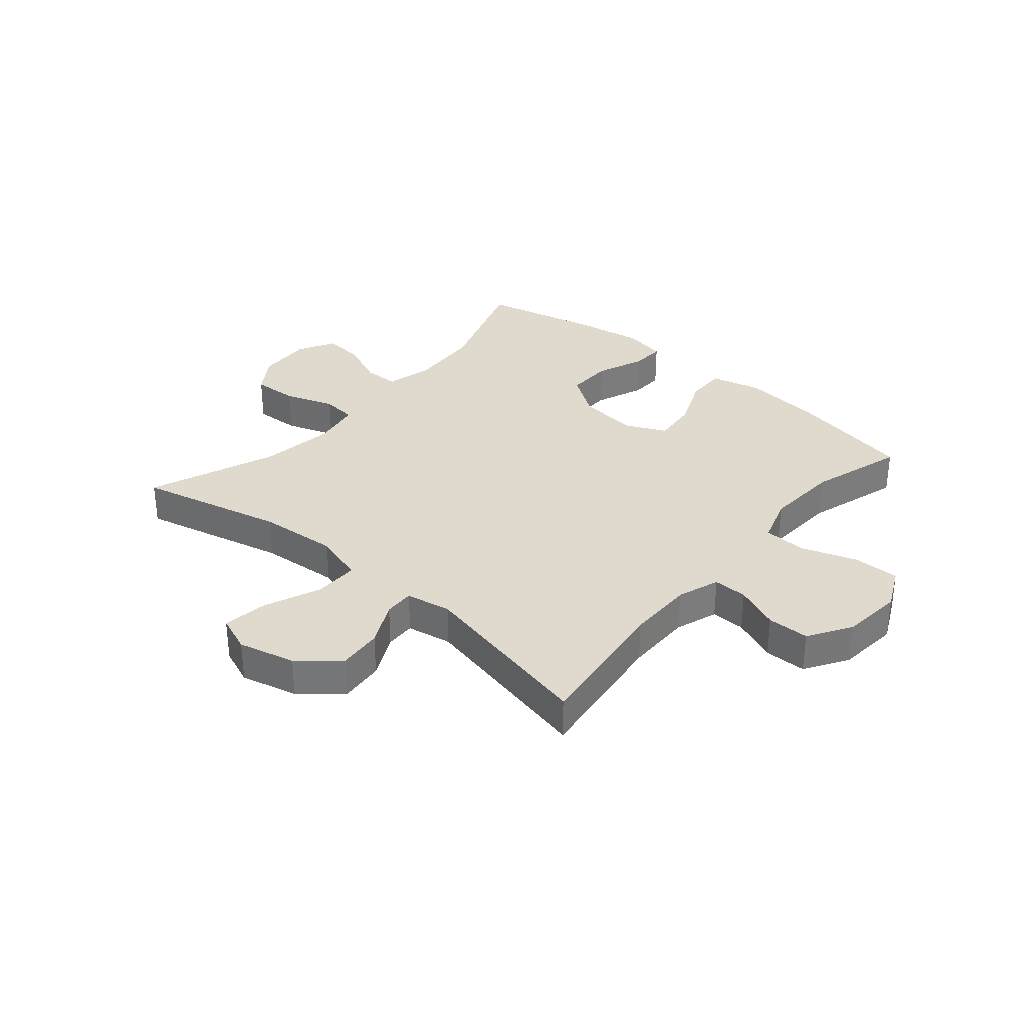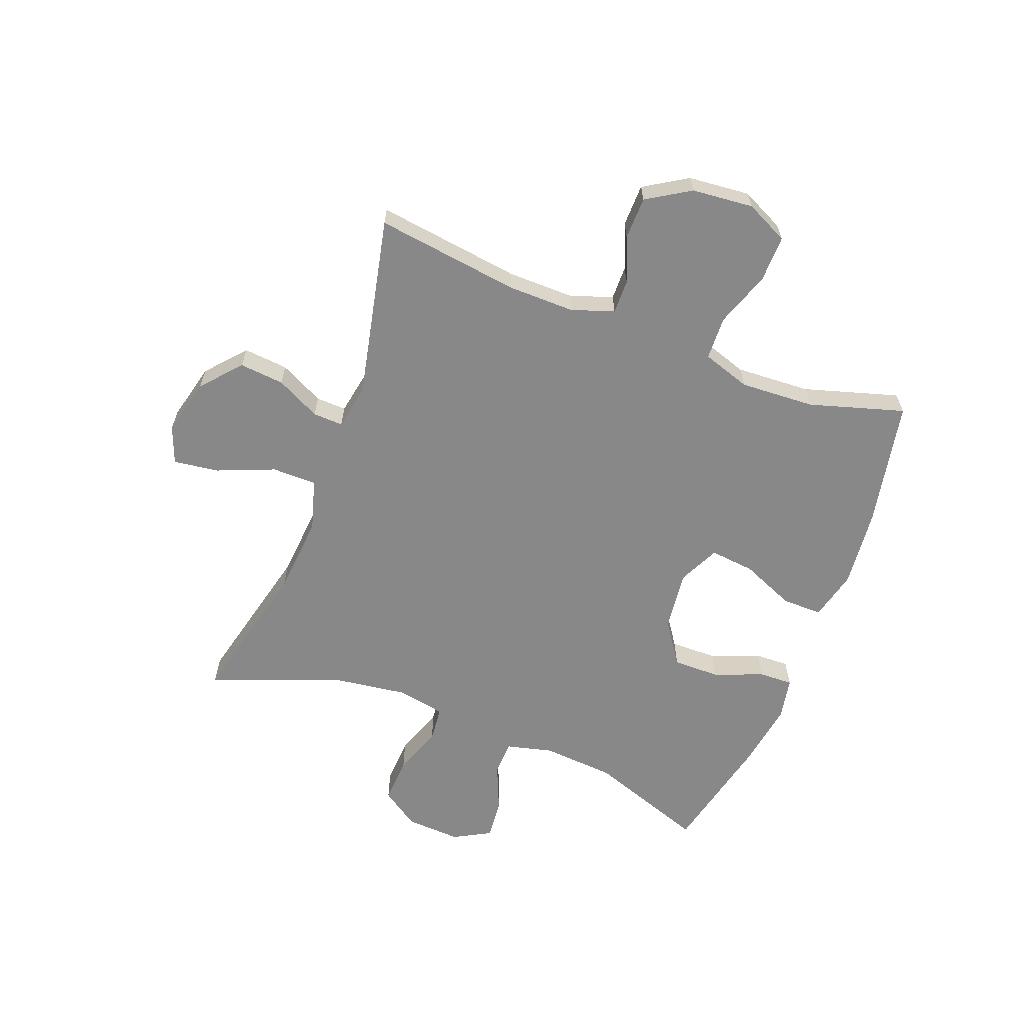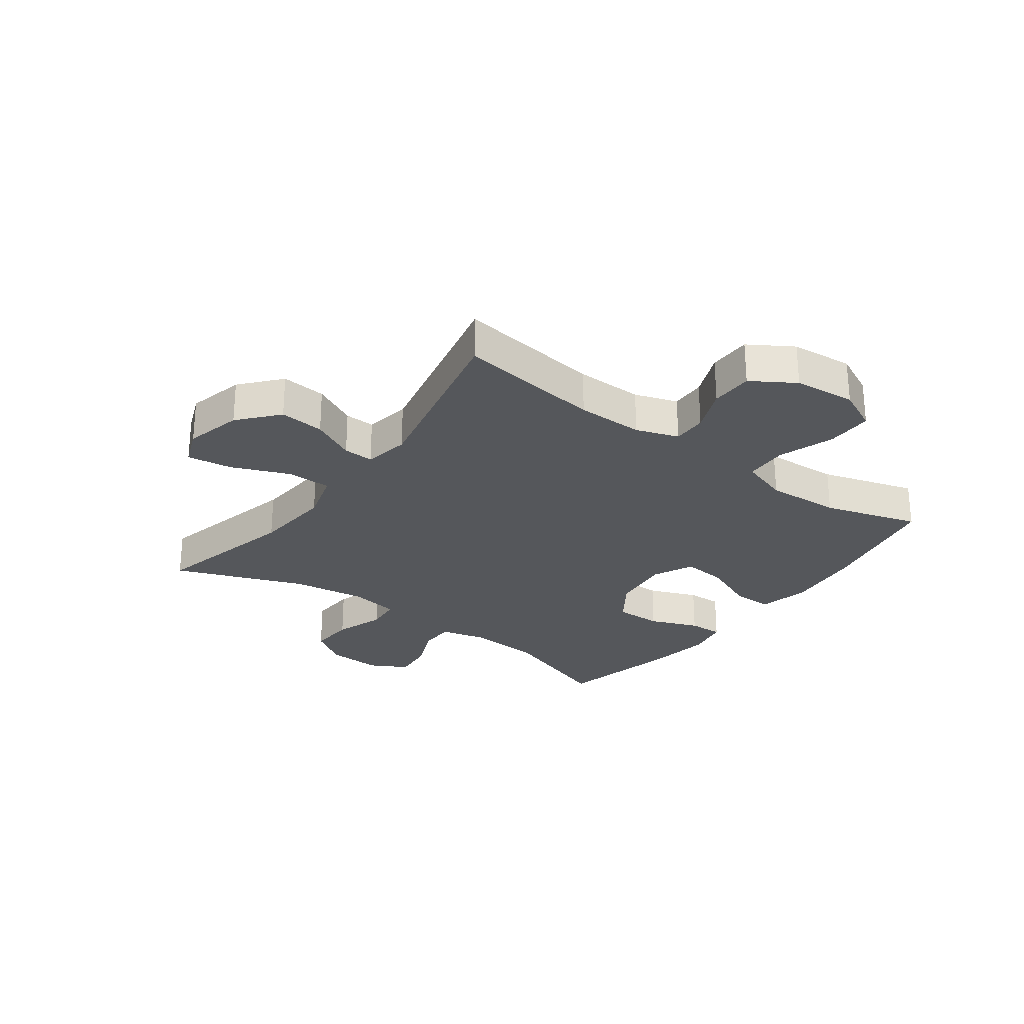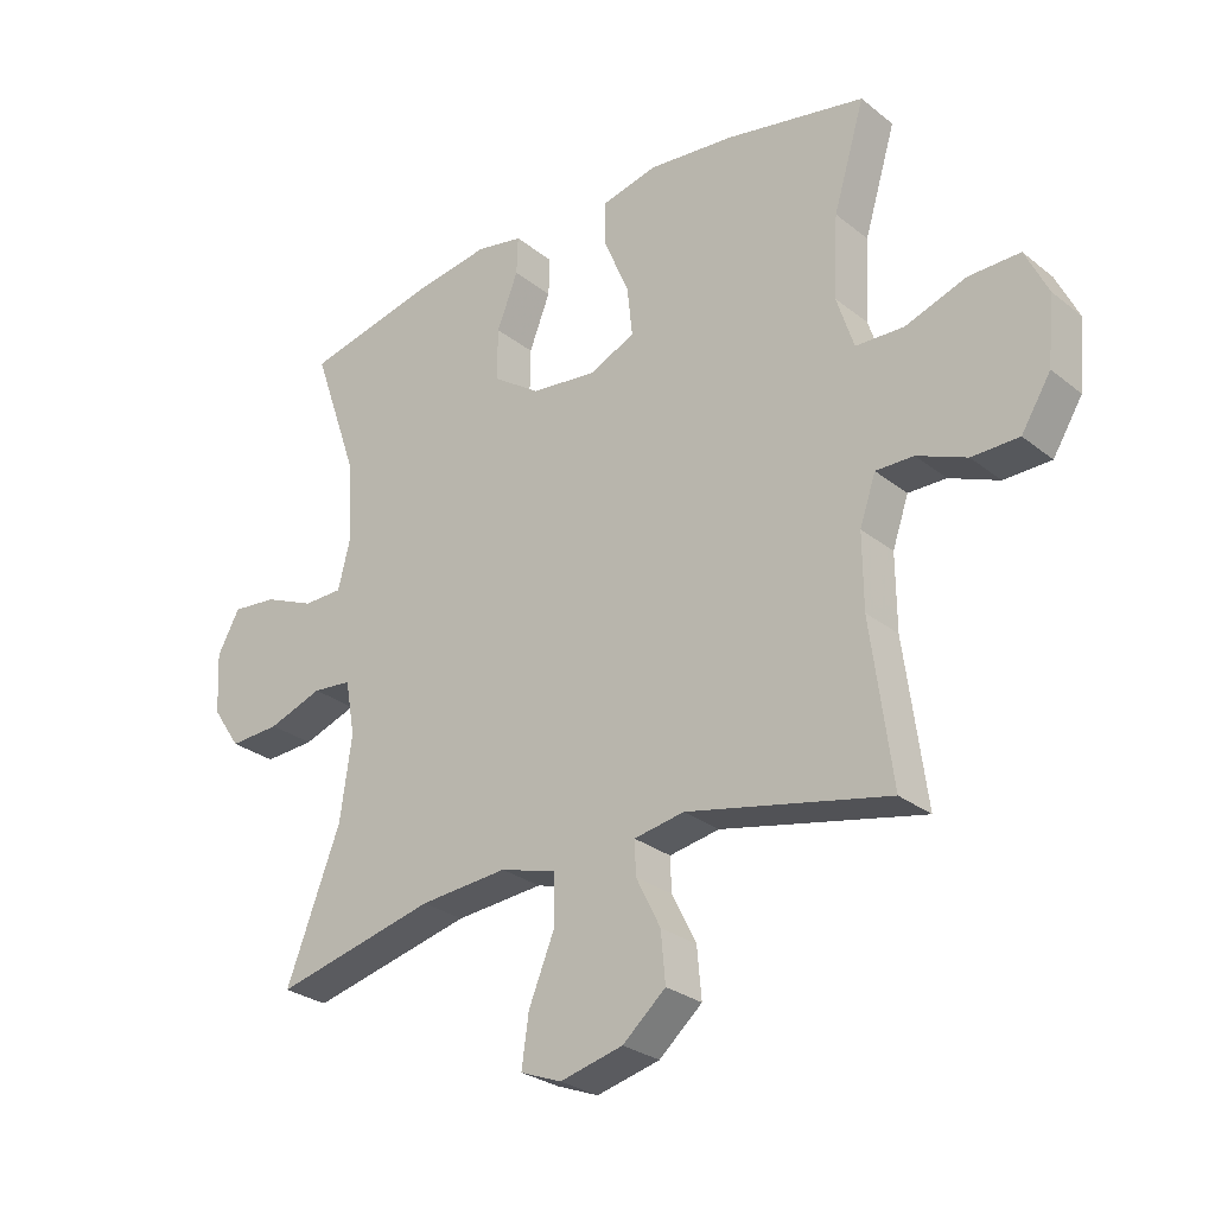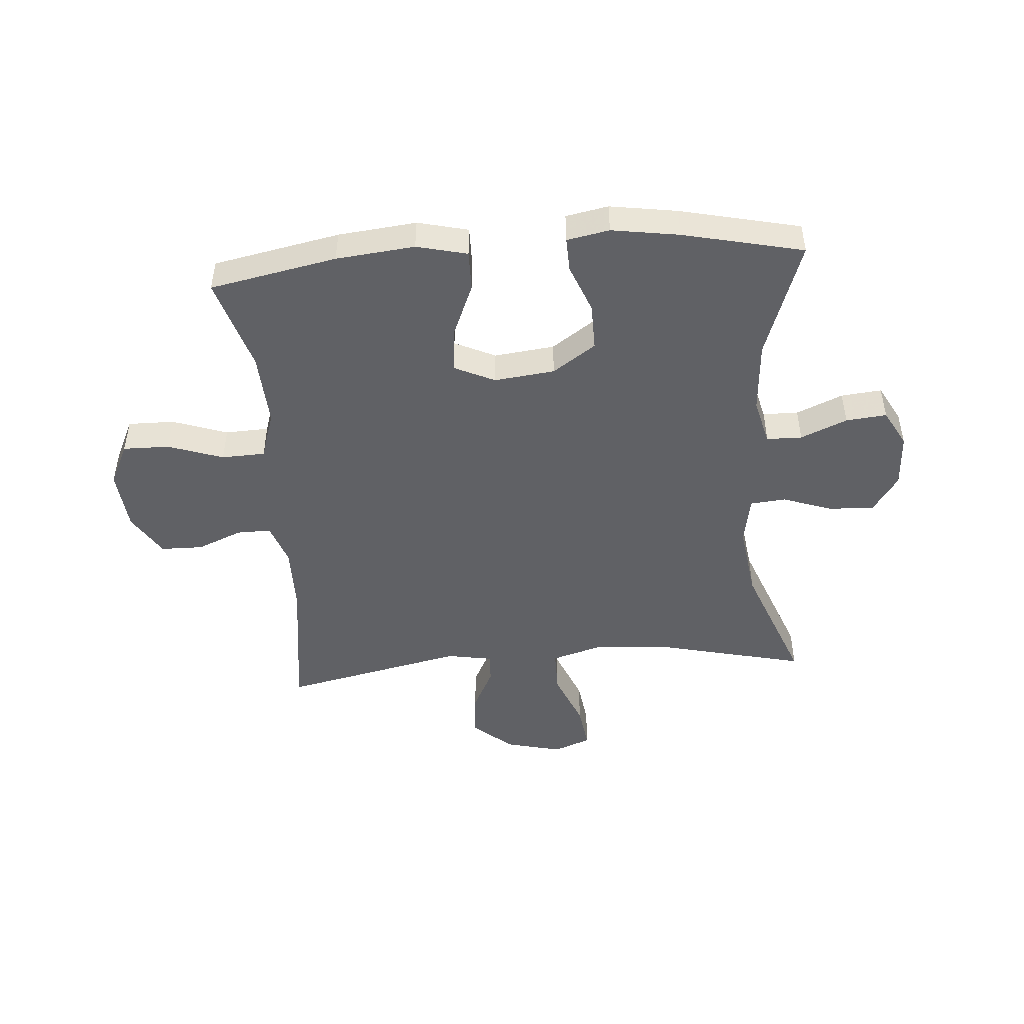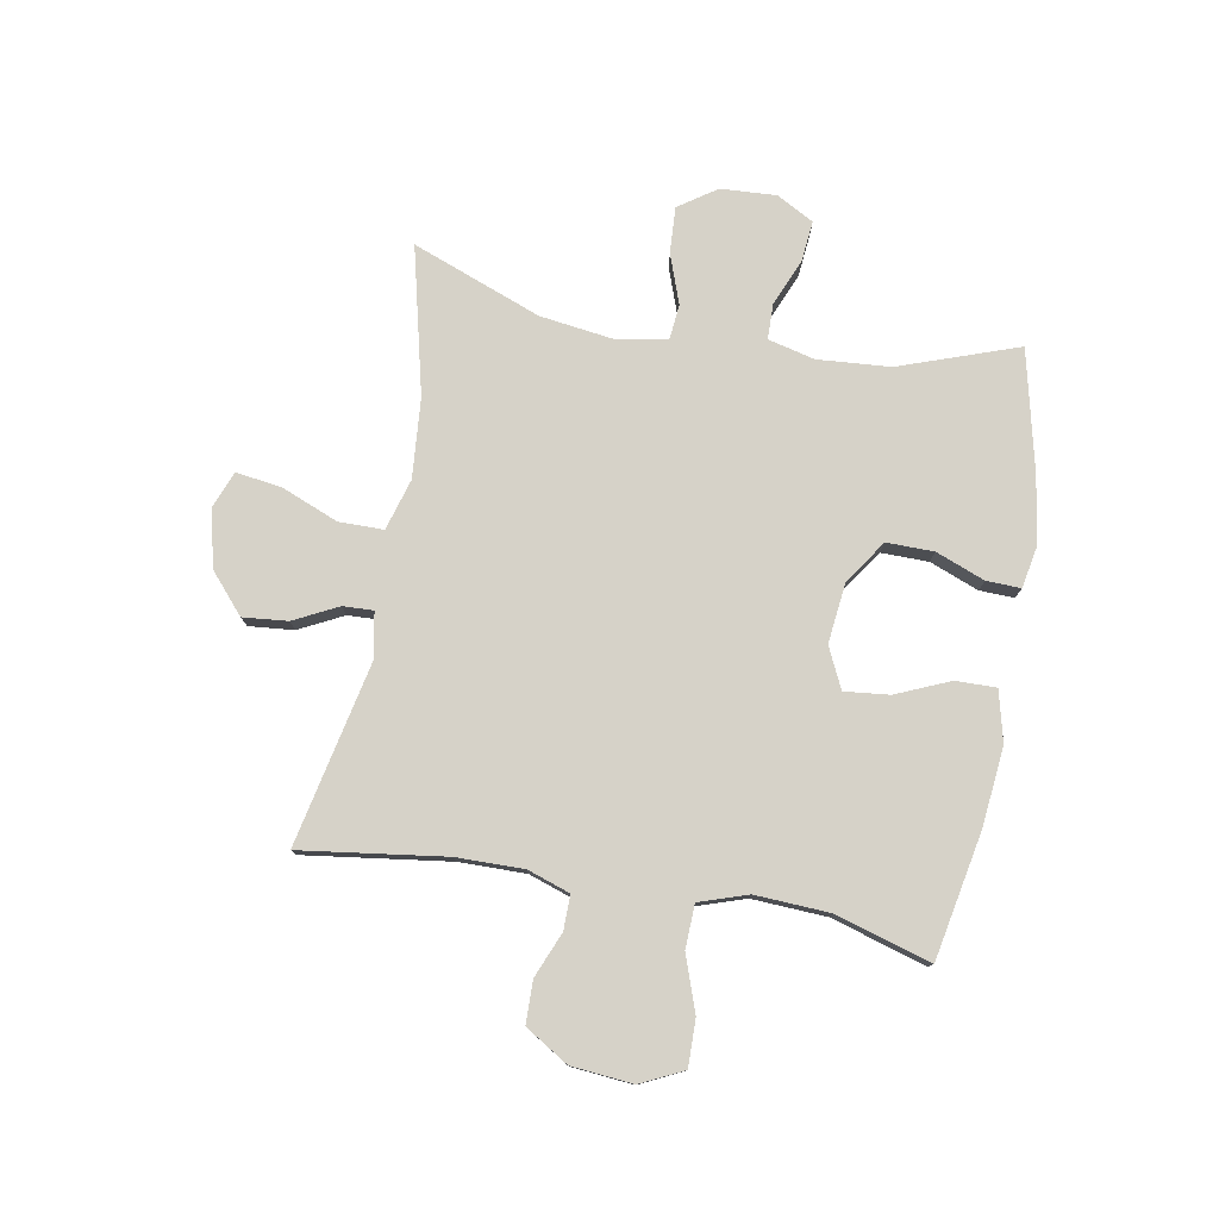
<metadata>
{"format":"obj","ext":"obj","renderer":"f3d","projection":"perspective","resolution":1024,"background":"white","views":[{"elev":32.9,"azim":-139.5,"up":"+Y"},{"elev":-62.8,"azim":-111.0,"up":"+Y"},{"elev":-26.9,"azim":-126.3,"up":"+Y"},{"elev":-27.8,"azim":-140.0,"up":"+Z"},{"elev":-47.4,"azim":4.4,"up":"+Y"},{"elev":77.9,"azim":-80.0,"up":"+Y"}]}
</metadata>
<code>
v -0.5 0.07 0.5
v -0.282 0.07 0.543
v -0.147 0.07 0.557
v -0.06 0.07 0.536
v -0.061 0.07 0.466
v -0.1 0.07 0.374
v -0.108 0.07 0.297
v -0.038 0.07 0.264
v 0.066 0.07 0.276
v 0.14 0.07 0.327
v 0.139 0.07 0.408
v 0.106 0.07 0.492
v 0.104 0.07 0.551
v 0.177 0.07 0.565
v 0.293 0.07 0.547
v 0.5 0.07 0.5
v 0.429 0.07 0.296
v 0.42 0.07 0.171
v 0.44 0.07 0.091
v 0.501 0.07 0.09
v 0.581 0.07 0.124
v 0.651 0.07 0.131
v 0.686 0.07 0.067
v 0.681 0.07 -0.028
v 0.637 0.07 -0.093
v 0.558 0.07 -0.089
v 0.473 0.07 -0.059
v 0.412 0.07 -0.065
v 0.397 0.07 -0.15
v 0.415 0.07 -0.279
v 0.5 0.07 -0.5
v 0.248 0.07 -0.44
v 0.111 0.07 -0.429
v 0.023 0.07 -0.455
v 0.023 0.07 -0.532
v 0.063 0.07 -0.63
v 0.074 0.07 -0.708
v 0.01 0.07 -0.733
v -0.088 0.07 -0.709
v -0.155 0.07 -0.651
v -0.148 0.07 -0.574
v -0.11 0.07 -0.498
v -0.108 0.07 -0.446
v -0.186 0.07 -0.432
v -0.5 0.07 -0.5
v -0.467 0.07 -0.252
v -0.466 0.07 -0.137
v -0.491 0.07 -0.064
v -0.55 0.07 -0.065
v -0.627 0.07 -0.097
v -0.7 0.07 -0.096
v -0.746 0.07 -0.022
v -0.756 0.07 0.084
v -0.721 0.07 0.157
v -0.641 0.07 0.156
v -0.546 0.07 0.123
v -0.471 0.07 0.126
v -0.444 0.07 0.209
v -0.451 0.07 0.337
v -0.5 0 0.5
v -0.282 0 0.543
v -0.147 0 0.557
v -0.06 0 0.536
v -0.061 0 0.466
v -0.1 0 0.374
v -0.108 0 0.297
v -0.038 0 0.264
v 0.066 0 0.276
v 0.14 0 0.327
v 0.139 0 0.408
v 0.106 0 0.492
v 0.104 0 0.551
v 0.177 0 0.565
v 0.293 0 0.547
v 0.5 0 0.5
v 0.429 0 0.296
v 0.42 0 0.171
v 0.44 0 0.091
v 0.501 0 0.09
v 0.581 0 0.124
v 0.651 0 0.131
v 0.686 0 0.067
v 0.681 0 -0.028
v 0.637 0 -0.093
v 0.558 0 -0.089
v 0.473 0 -0.059
v 0.412 0 -0.065
v 0.397 0 -0.15
v 0.415 0 -0.279
v 0.5 0 -0.5
v 0.248 0 -0.44
v 0.111 0 -0.429
v 0.023 0 -0.455
v 0.023 0 -0.532
v 0.063 0 -0.63
v 0.074 0 -0.708
v 0.01 0 -0.733
v -0.088 0 -0.709
v -0.155 0 -0.651
v -0.148 0 -0.574
v -0.11 0 -0.498
v -0.108 0 -0.446
v -0.186 0 -0.432
v -0.5 0 -0.5
v -0.467 0 -0.252
v -0.466 0 -0.137
v -0.491 0 -0.064
v -0.55 0 -0.065
v -0.627 0 -0.097
v -0.7 0 -0.096
v -0.746 0 -0.022
v -0.756 0 0.084
v -0.721 0 0.157
v -0.641 0 0.156
v -0.546 0 0.123
v -0.471 0 0.126
v -0.444 0 0.209
v -0.451 0 0.337
f 54 55 56
f 53 54 56
f 52 53 56
f 51 52 56
f 50 51 56
f 49 50 56
f 48 49 56 57
f 47 48 57 58
f 44 45 46
f 46 47 58
f 44 46 58
f 43 44 58
f 40 41 42
f 39 40 42
f 38 39 42
f 37 38 42
f 36 37 42
f 35 36 42
f 34 35 42 43
f 43 58 59
f 34 43 59
f 33 34 59
f 30 31 32
f 33 59 1
f 32 33 1
f 30 32 1
f 29 30 1
f 25 26 27
f 24 25 27
f 23 24 27
f 22 23 27
f 21 22 27
f 20 21 27
f 19 20 27 28
f 15 16 17
f 14 15 17
f 13 14 17
f 12 13 17
f 11 12 17
f 10 11 17 18
f 18 19 28
f 10 18 28
f 9 10 28
f 4 5 6
f 3 4 6
f 2 3 6
f 1 2 6
f 1 6 7
f 29 1 7
f 8 9 28 29
f 7 8 29
f 115 114 113
f 115 113 112
f 115 112 111
f 115 111 110
f 115 110 109
f 115 109 108
f 116 115 108 107
f 117 116 107 106
f 105 104 103
f 117 106 105
f 117 105 103
f 117 103 102
f 101 100 99
f 101 99 98
f 101 98 97
f 101 97 96
f 101 96 95
f 101 95 94
f 102 101 94 93
f 118 117 102
f 118 102 93
f 118 93 92
f 91 90 89
f 60 118 92
f 60 92 91
f 60 91 89
f 60 89 88
f 86 85 84
f 86 84 83
f 86 83 82
f 86 82 81
f 86 81 80
f 86 80 79
f 87 86 79 78
f 76 75 74
f 76 74 73
f 76 73 72
f 76 72 71
f 76 71 70
f 77 76 70 69
f 87 78 77
f 87 77 69
f 87 69 68
f 65 64 63
f 65 63 62
f 65 62 61
f 65 61 60
f 66 65 60
f 66 60 88
f 88 87 68 67
f 88 67 66
f 1 60 61 2
f 2 61 62 3
f 3 62 63 4
f 4 63 64 5
f 5 64 65 6
f 6 65 66 7
f 7 66 67 8
f 8 67 68 9
f 9 68 69 10
f 10 69 70 11
f 11 70 71 12
f 12 71 72 13
f 13 72 73 14
f 14 73 74 15
f 15 74 75 16
f 16 75 76 17
f 17 76 77 18
f 18 77 78 19
f 19 78 79 20
f 20 79 80 21
f 21 80 81 22
f 22 81 82 23
f 23 82 83 24
f 24 83 84 25
f 25 84 85 26
f 26 85 86 27
f 27 86 87 28
f 28 87 88 29
f 29 88 89 30
f 30 89 90 31
f 31 90 91 32
f 32 91 92 33
f 33 92 93 34
f 34 93 94 35
f 35 94 95 36
f 36 95 96 37
f 37 96 97 38
f 38 97 98 39
f 39 98 99 40
f 40 99 100 41
f 41 100 101 42
f 42 101 102 43
f 43 102 103 44
f 44 103 104 45
f 45 104 105 46
f 46 105 106 47
f 47 106 107 48
f 48 107 108 49
f 49 108 109 50
f 50 109 110 51
f 51 110 111 52
f 52 111 112 53
f 53 112 113 54
f 54 113 114 55
f 55 114 115 56
f 56 115 116 57
f 57 116 117 58
f 58 117 118 59
f 59 118 60 1

</code>
